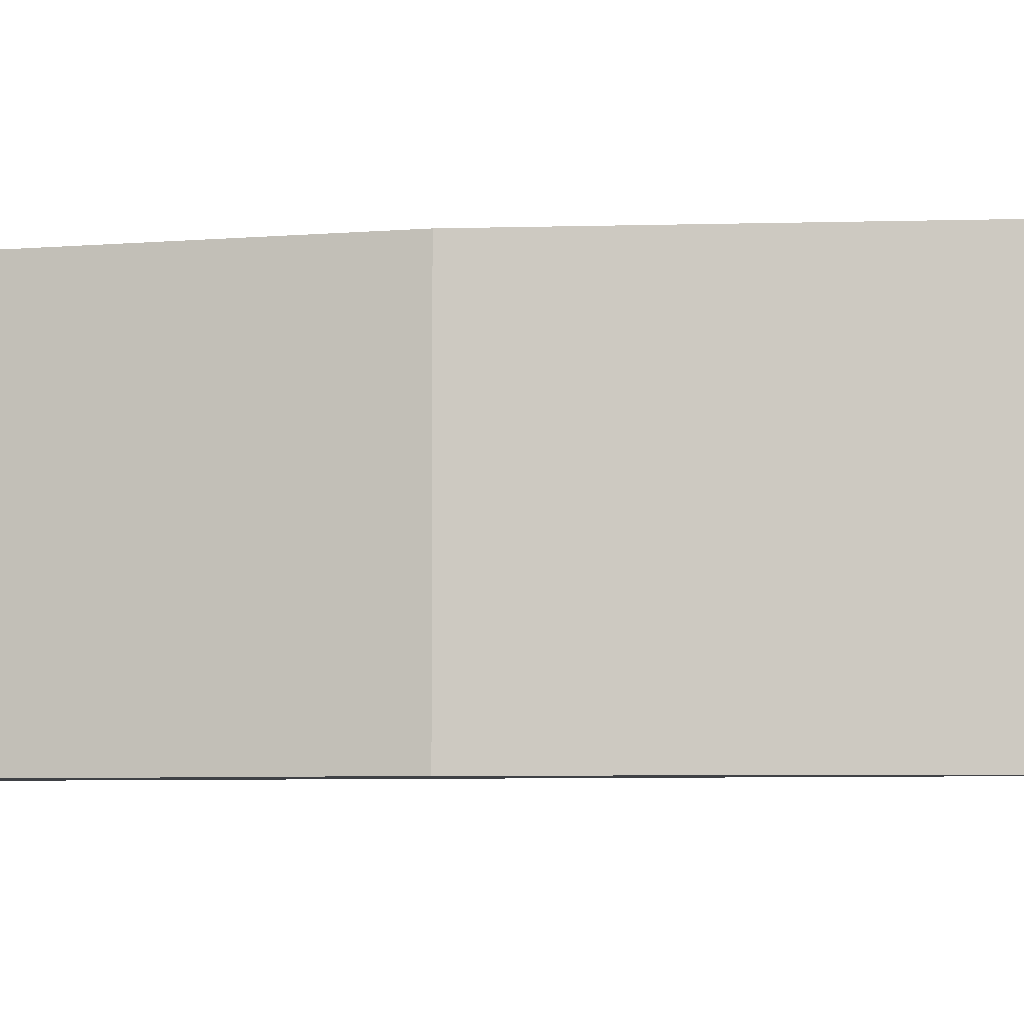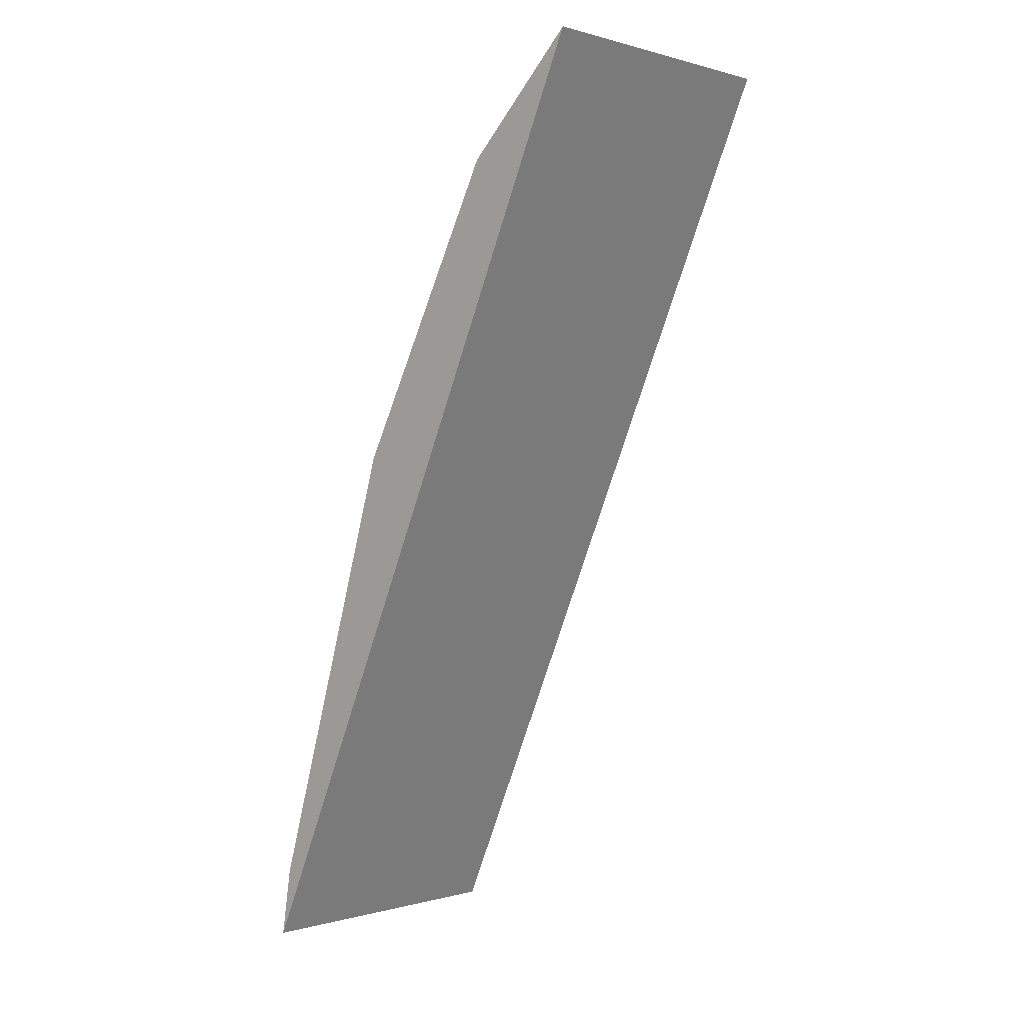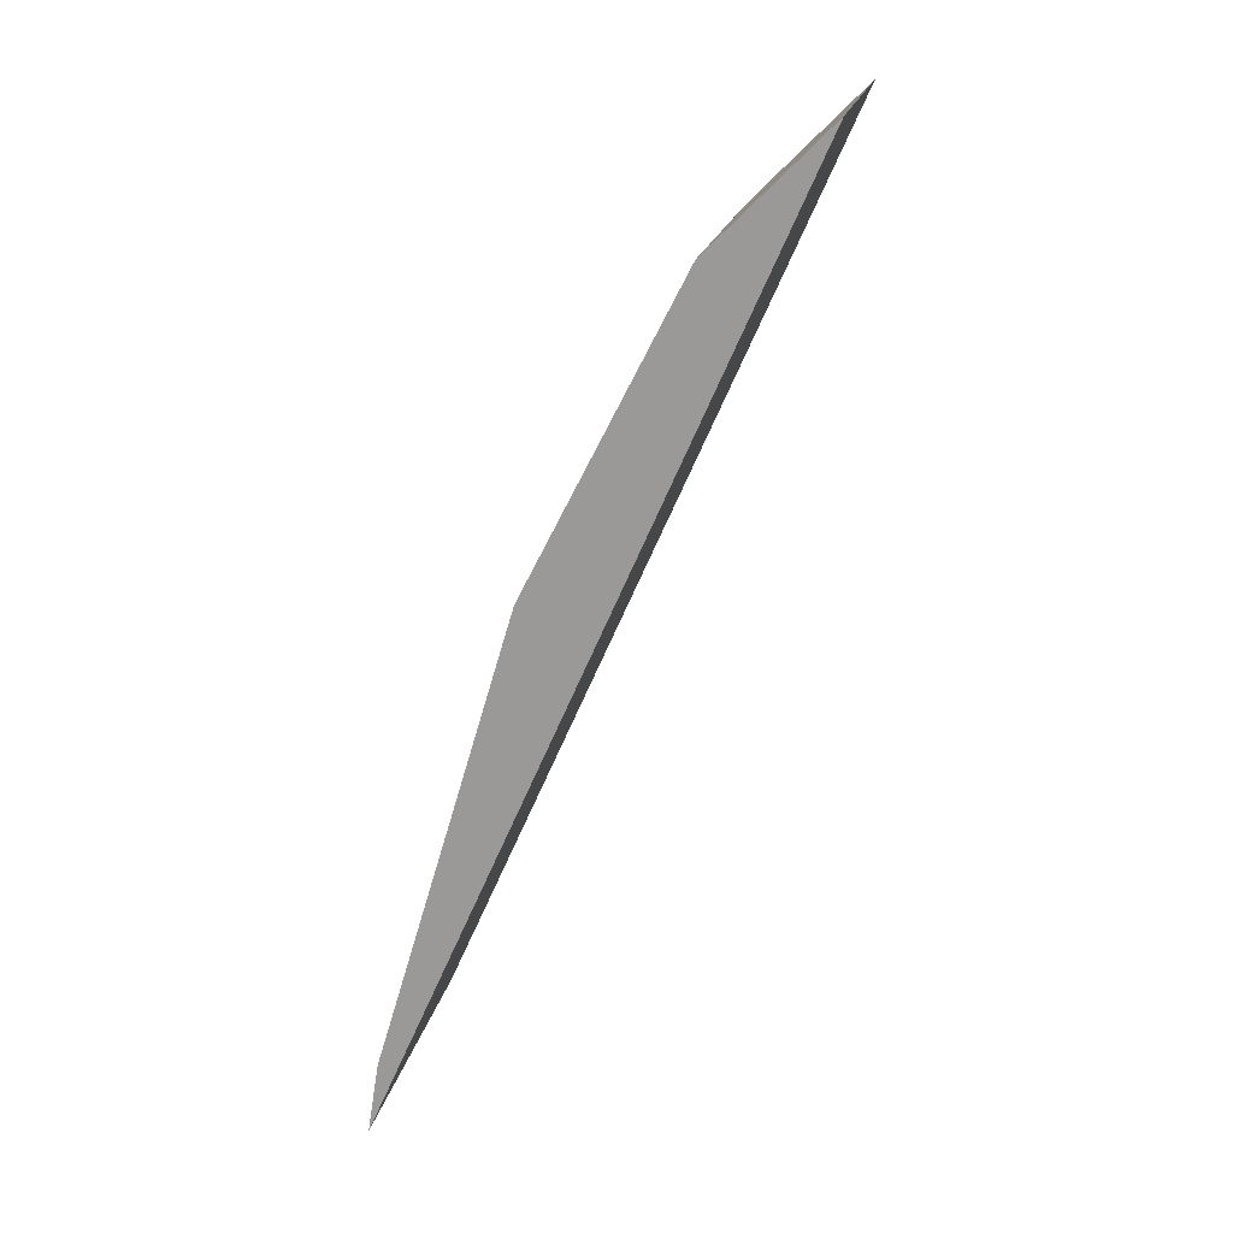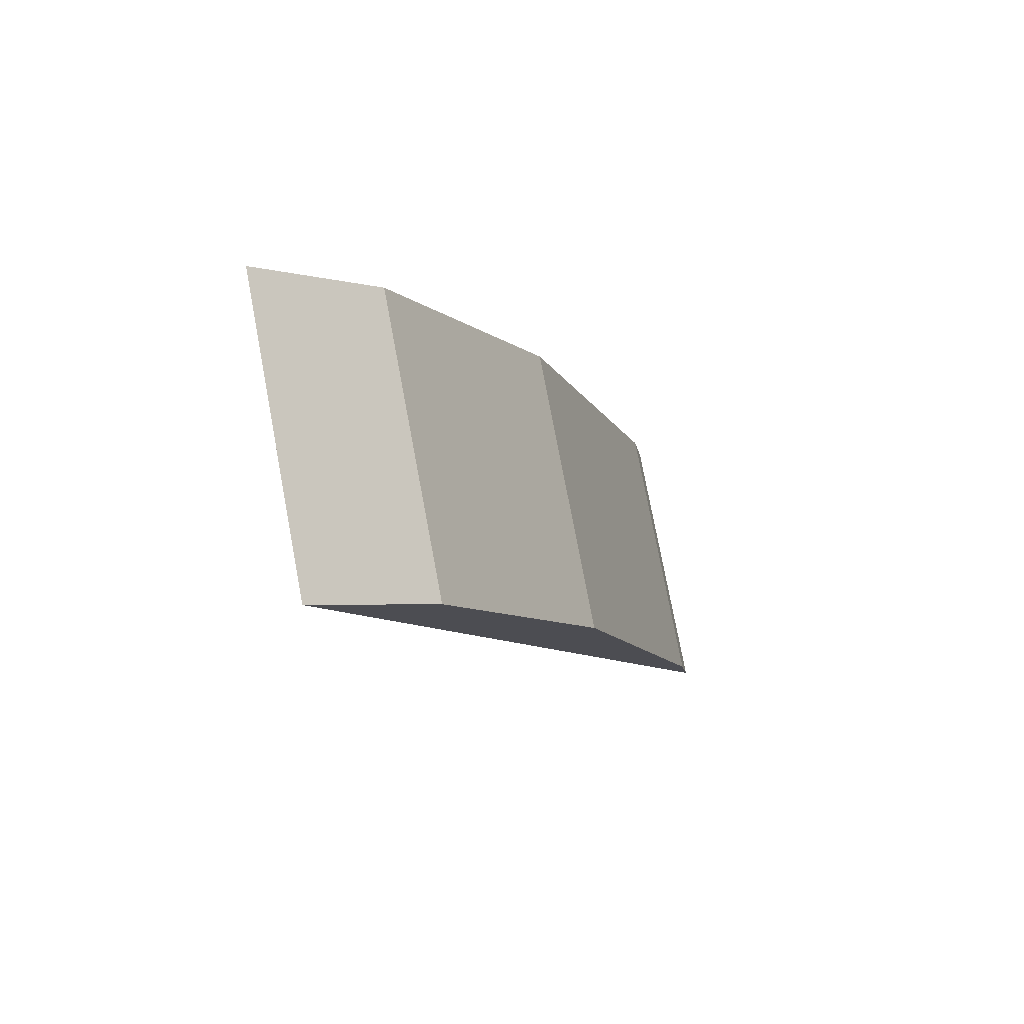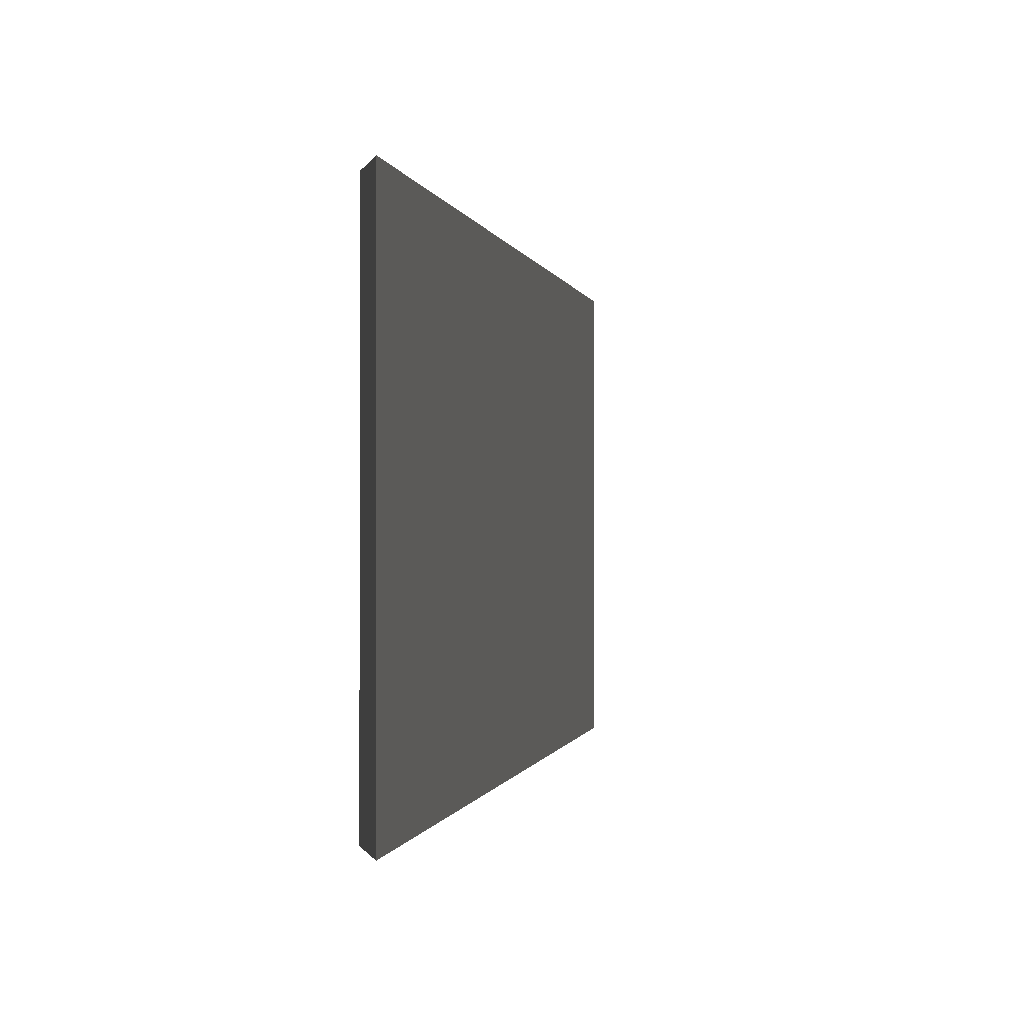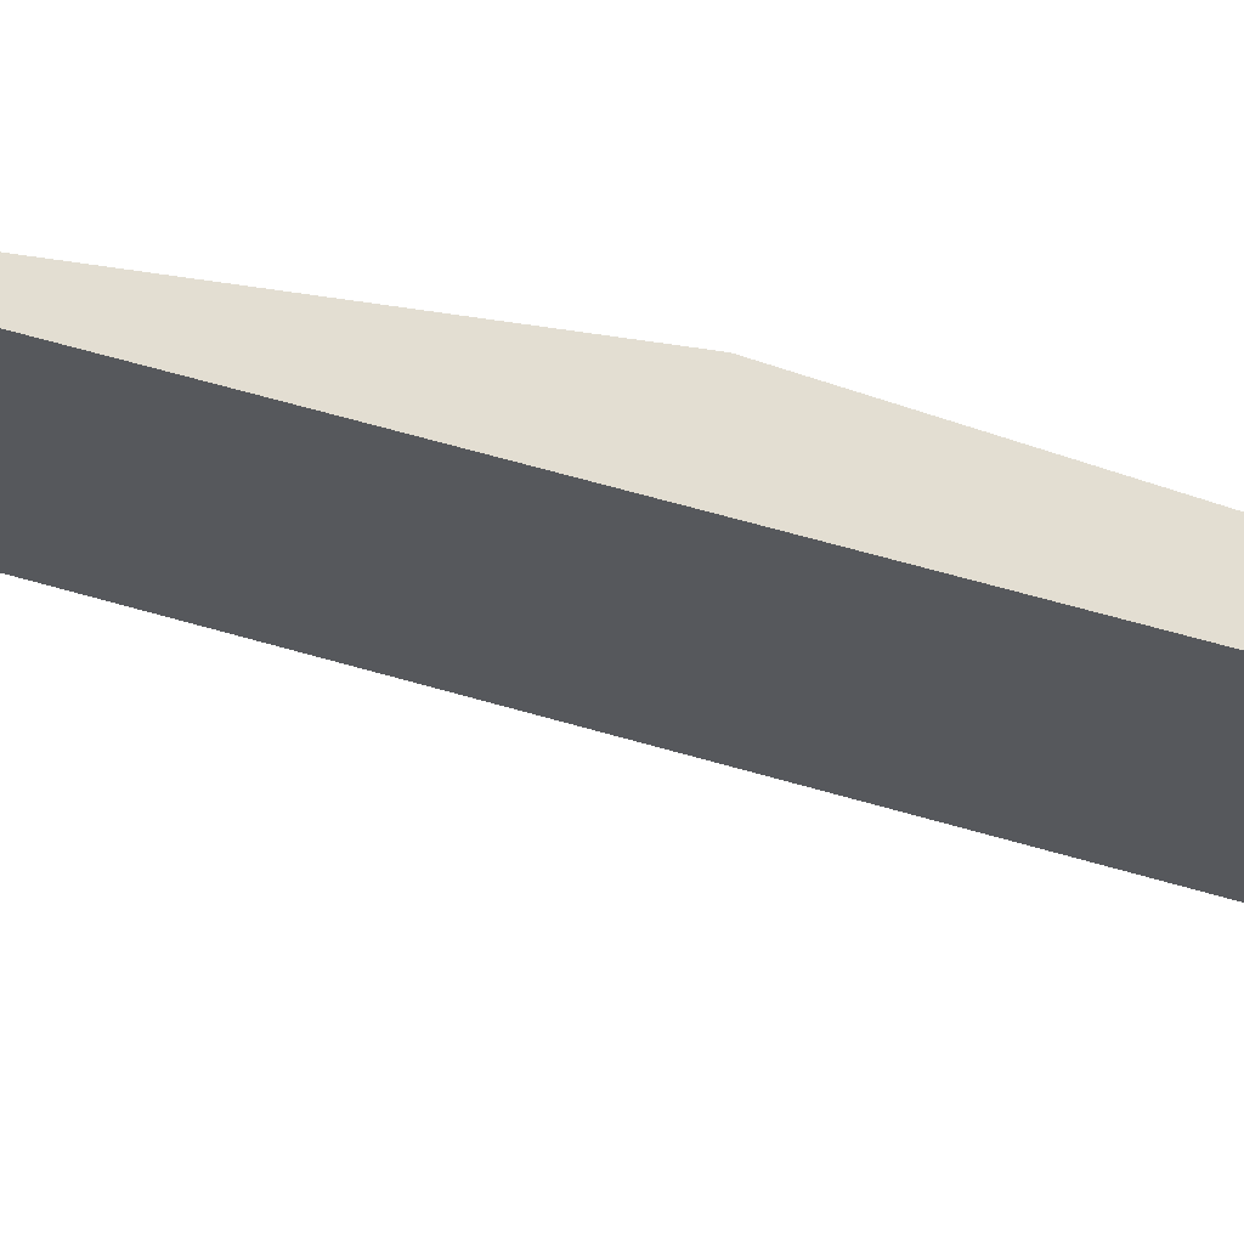
<metadata>
{"format":"obj","ext":"obj","renderer":"f3d","projection":"perspective","resolution":1024,"background":"white","views":[{"elev":-5.4,"azim":-101.3,"up":"+Z"},{"elev":0.2,"azim":42.6,"up":"+Y"},{"elev":18.7,"azim":10.7,"up":"+Y"},{"elev":77.0,"azim":169.3,"up":"+Y"},{"elev":-0.2,"azim":-17.2,"up":"+Z"},{"elev":67.5,"azim":82.1,"up":"+Z"}]}
</metadata>
<code>
v -0.1683 0.0186 0.08333
v -0.1272 0.1121 0.05303
v -0.1272 0.1121 0.08333
v -0.1537 0.071 0.05303
v -0.1683 0.0186 0.05303
v -0.1386 0.1007 0.08333
v -0.1672 0.02562 0.08333
v -0.1386 0.1007 0.05303
v -0.1672 0.02562 0.05303
v -0.1537 0.071 0.08333
f 1 2 3
f 5 2 1
f 6 1 3
f 7 5 1
f 7 1 6
f 8 2 4
f 8 4 6
f 8 6 3
f 8 3 2
f 9 7 4
f 9 5 7
f 9 4 2
f 9 2 5
f 10 7 6
f 10 6 4
f 10 4 7

</code>
